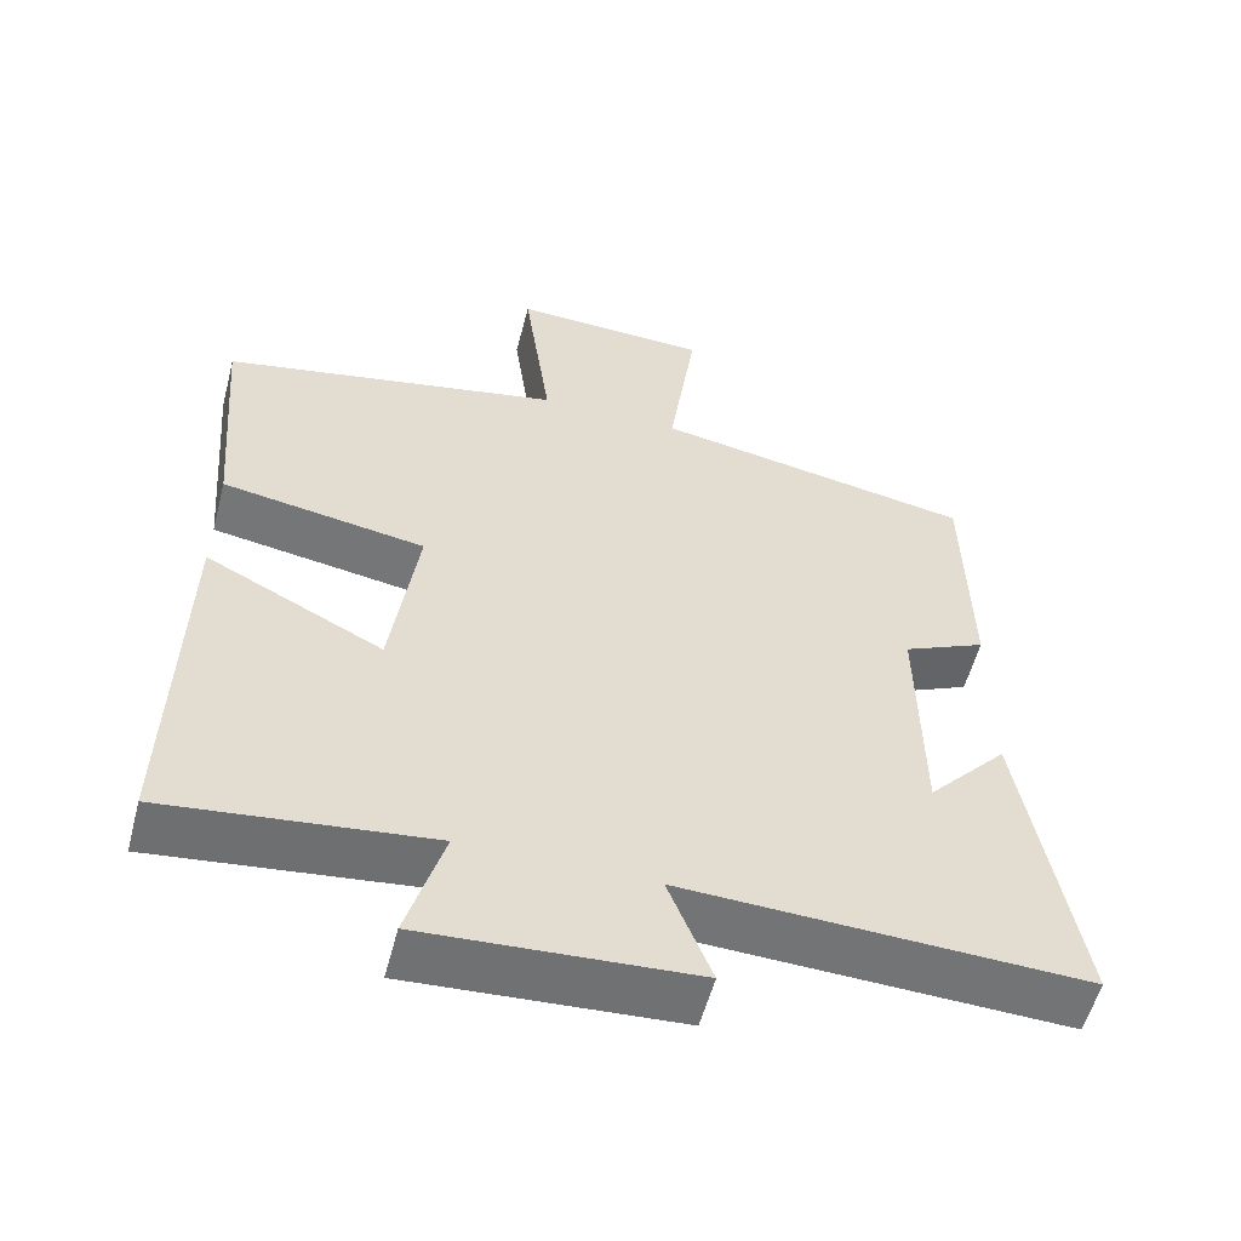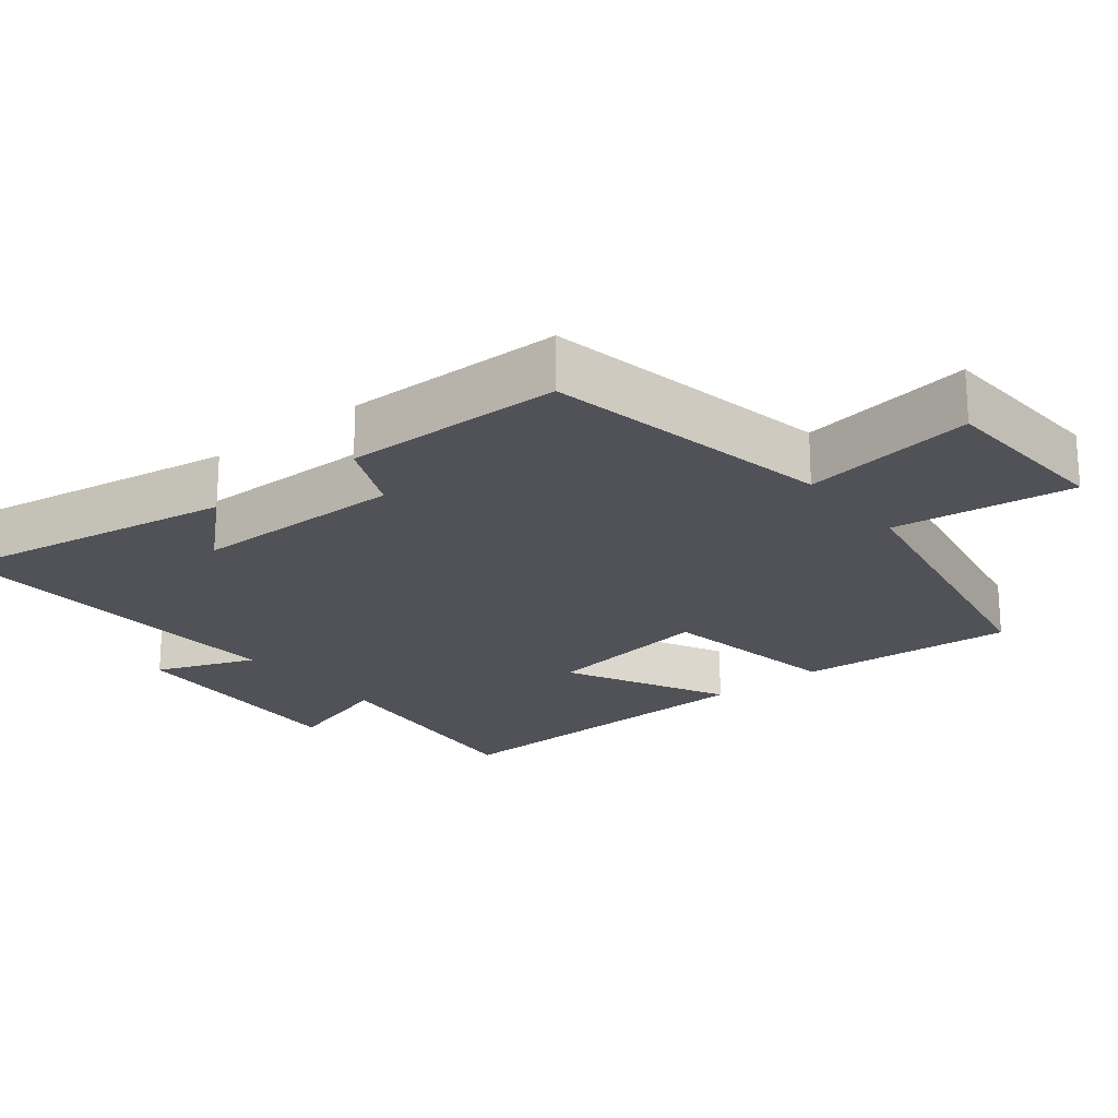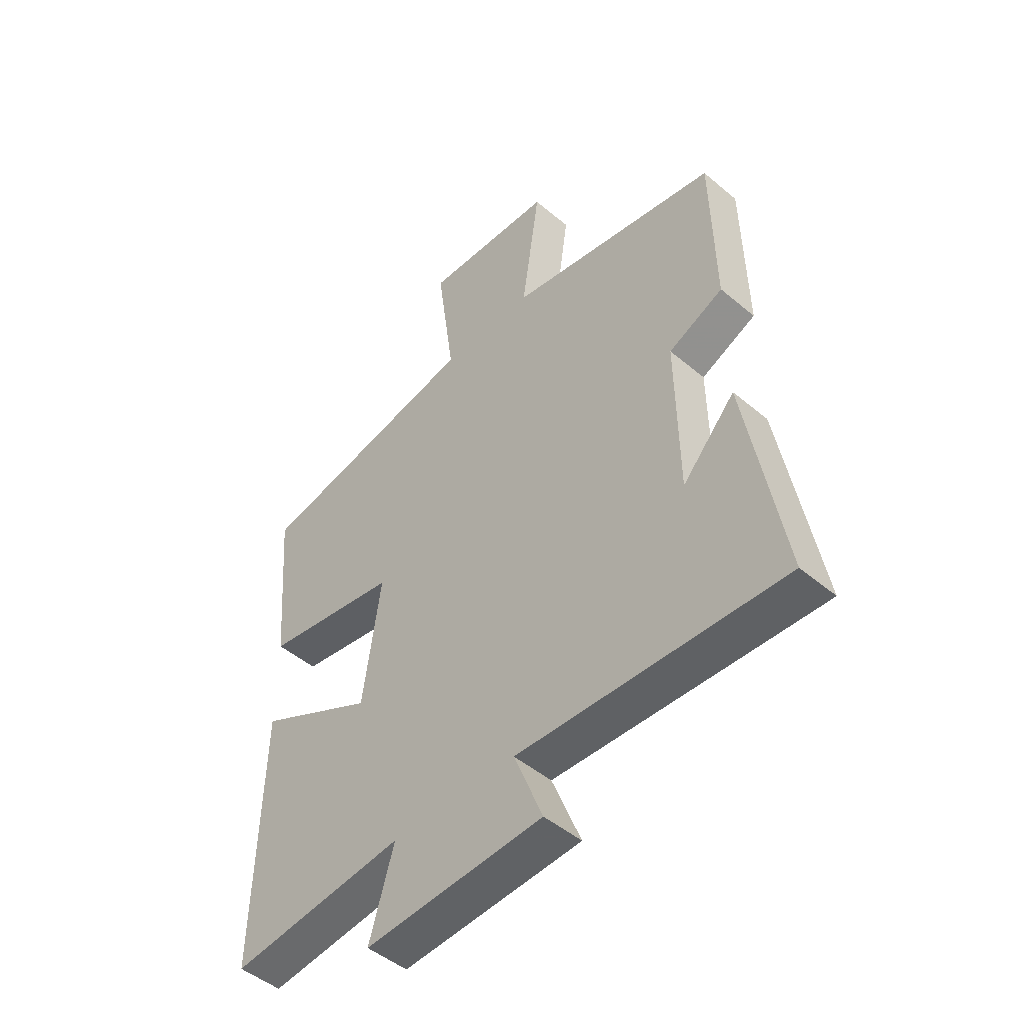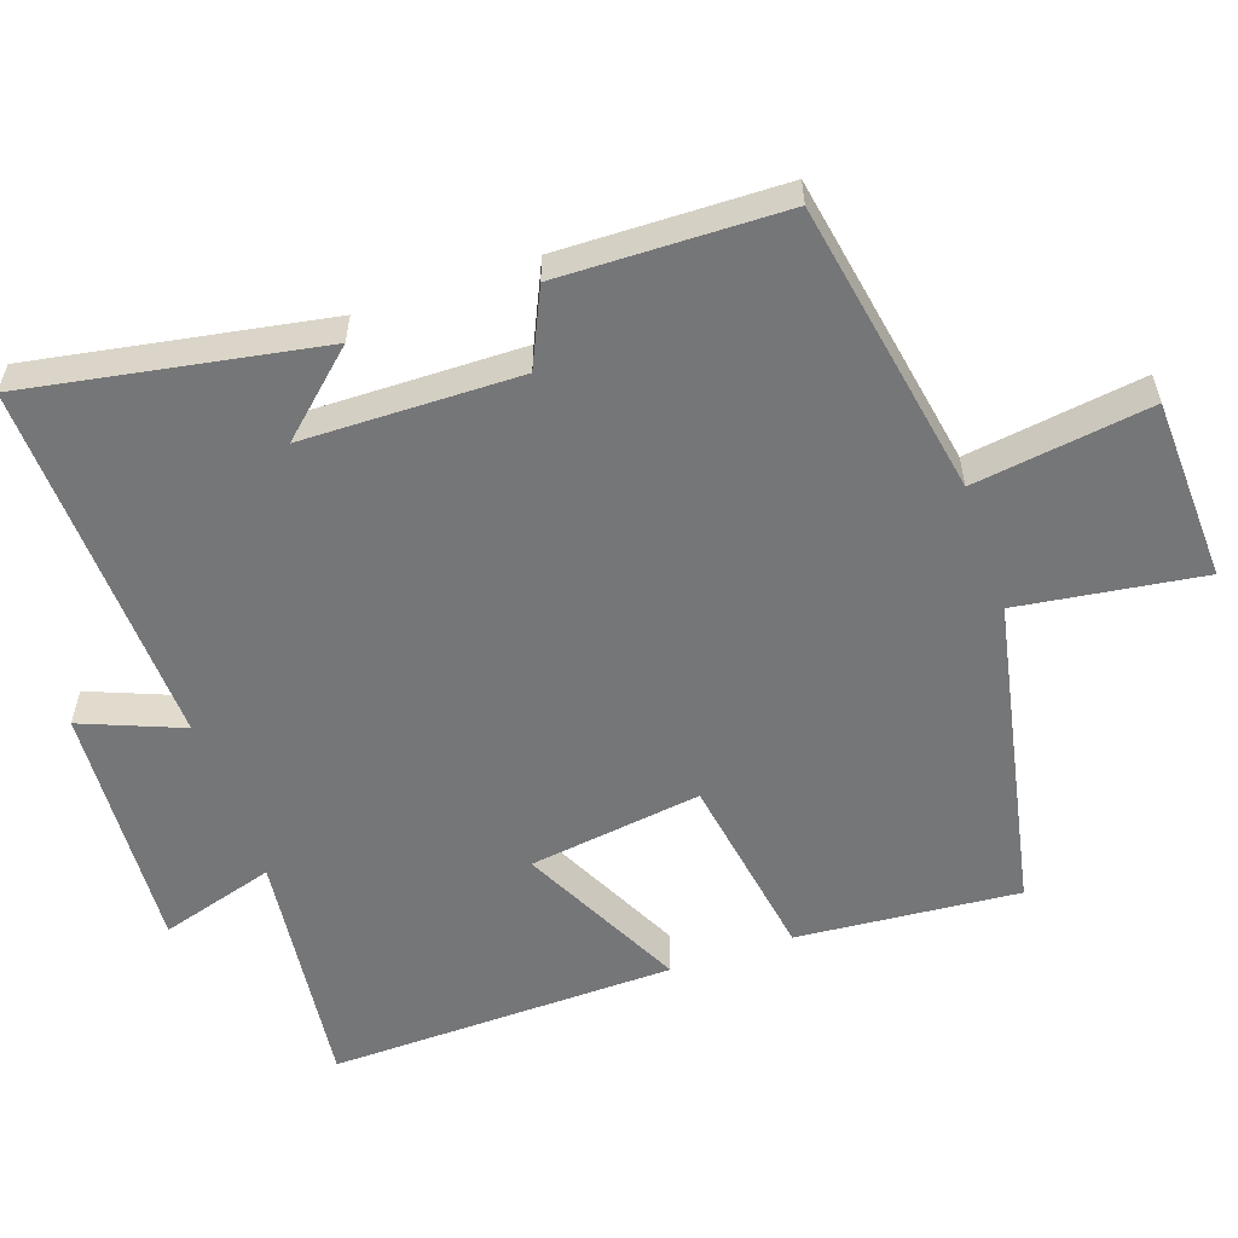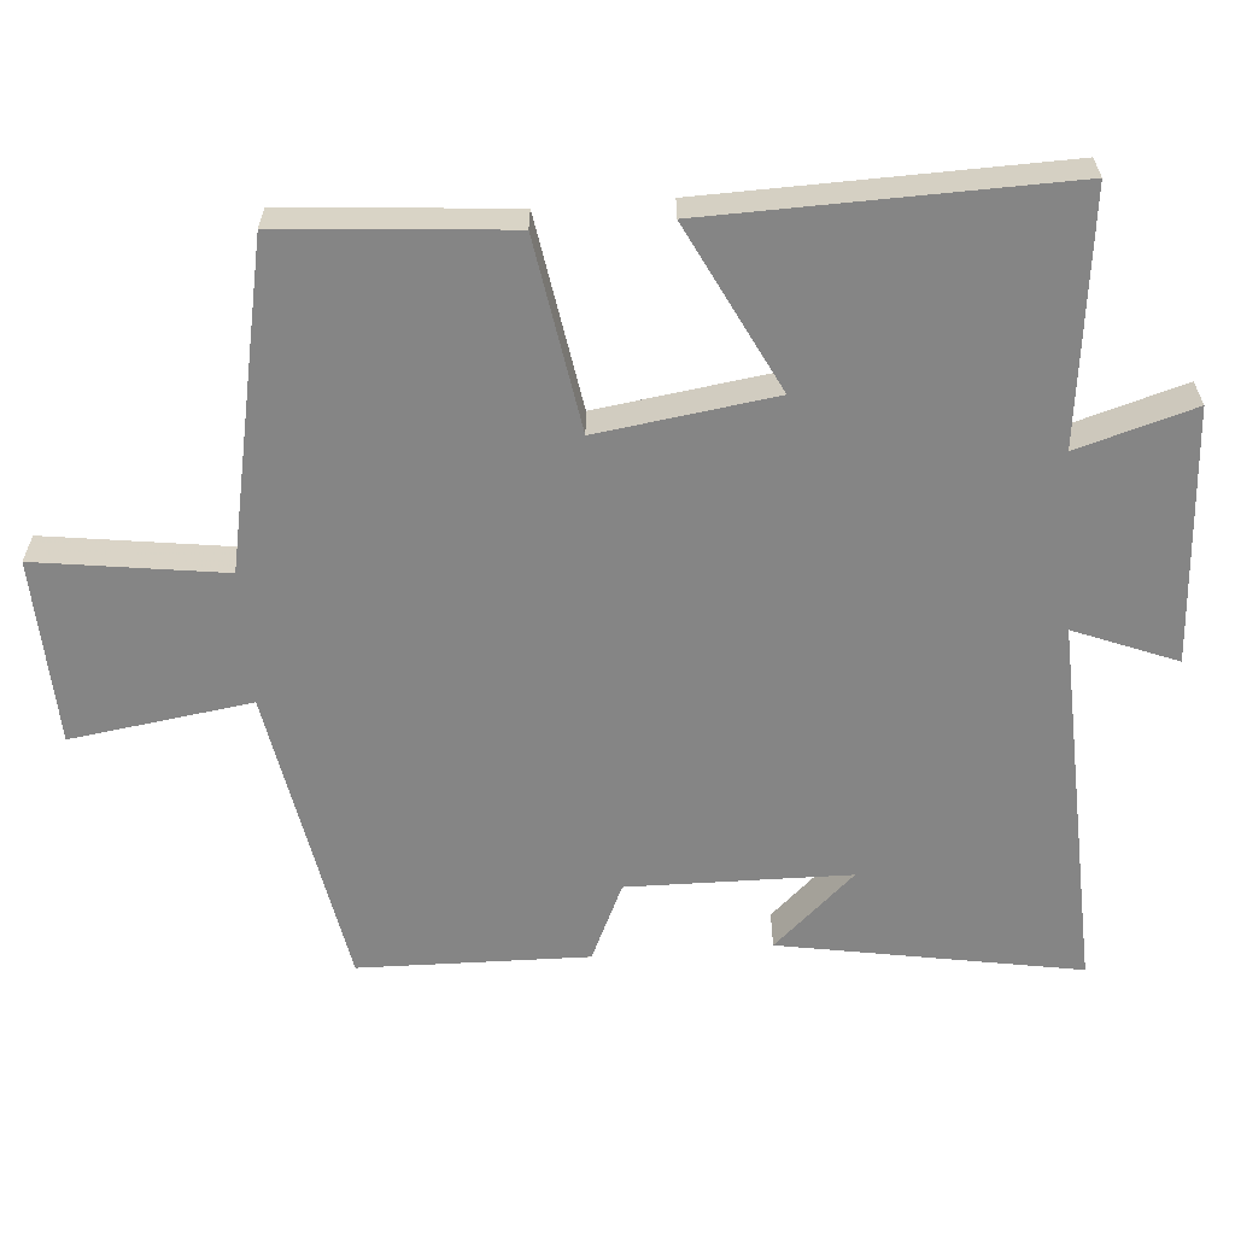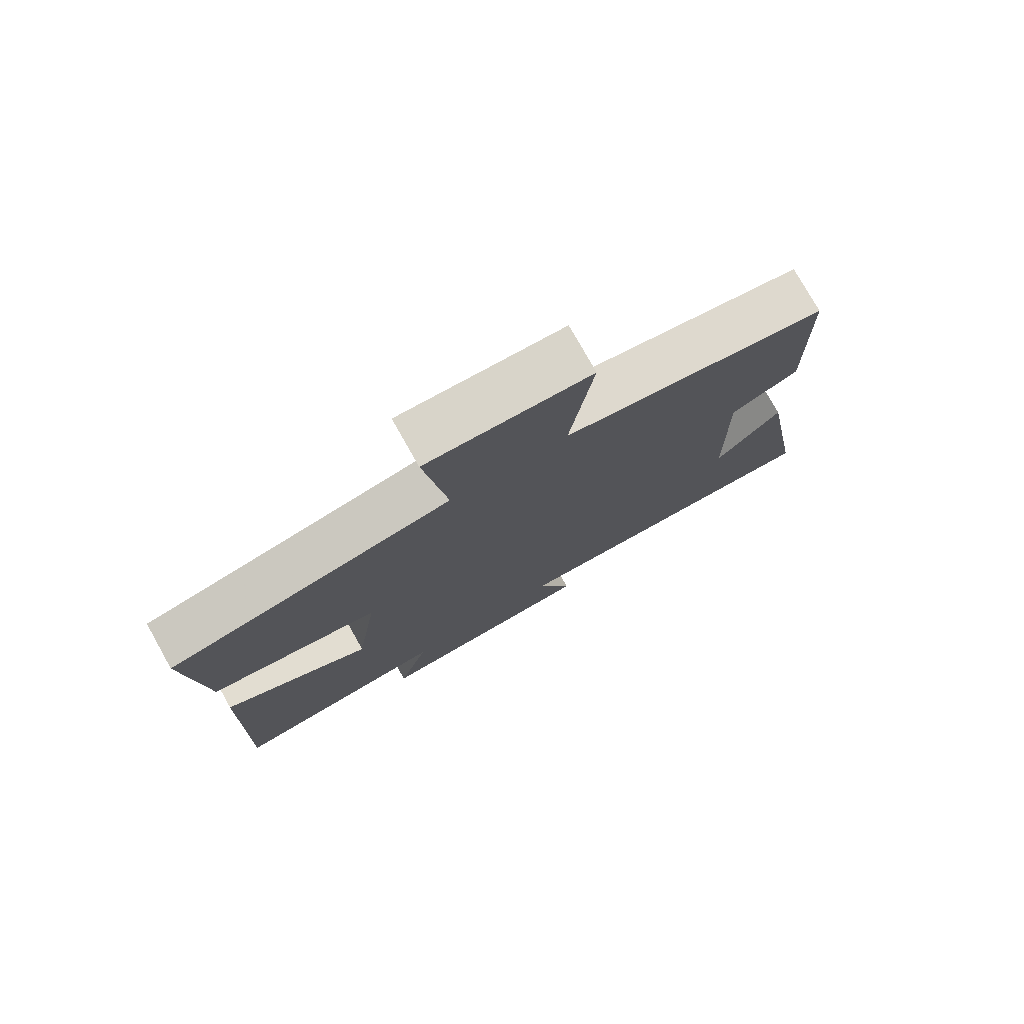
<metadata>
{"format":"obj","ext":"obj","renderer":"f3d","projection":"perspective","resolution":1024,"background":"white","views":[{"elev":-55.7,"azim":165.4,"up":"+Z"},{"elev":-21.6,"azim":-50.9,"up":"+Y"},{"elev":-47.9,"azim":-133.4,"up":"+Z"},{"elev":-56.8,"azim":-71.1,"up":"+Y"},{"elev":-61.7,"azim":94.4,"up":"+Y"},{"elev":77.2,"azim":150.6,"up":"+Z"}]}
</metadata>
<code>
v -0.57 0.07 -0.521
v -0.5 0.07 -0.118
v -0.399 0.07 -0.228
v -0.395 0.07 0.07
v -0.5 0.07 0.118
v -0.494 0.07 0.426
v -0.088 0.07 0.5
v -0.123 0.07 0.743
v 0.127 0.07 0.753
v 0.092 0.07 0.5
v 0.525 0.07 0.413
v 0.5 0.07 0.108
v 0.241 0.07 0.065
v 0.275 0.07 -0.173
v 0.5 0.07 -0.06
v 0.512 0.07 -0.538
v 0.177 0.07 -0.5
v 0.224 0.07 -0.658
v -0.118 0.07 -0.638
v -0.063 0.07 -0.5
v -0.57 0 -0.521
v -0.5 0 -0.118
v -0.399 0 -0.228
v -0.395 0 0.07
v -0.5 0 0.118
v -0.494 0 0.426
v -0.088 0 0.5
v -0.123 0 0.743
v 0.127 0 0.753
v 0.092 0 0.5
v 0.525 0 0.413
v 0.5 0 0.108
v 0.241 0 0.065
v 0.275 0 -0.173
v 0.5 0 -0.06
v 0.512 0 -0.538
v 0.177 0 -0.5
v 0.224 0 -0.658
v -0.118 0 -0.638
v -0.063 0 -0.5
f 17 18 19 20
f 14 15 16 17
f 13 14 17 20
f 10 11 12 13
f 10 13 20 1
f 7 8 9 10
f 6 7 10
f 5 6 10
f 4 5 10
f 3 4 10
f 1 2 3
f 1 3 10
f 40 39 38 37
f 37 36 35 34
f 40 37 34 33
f 33 32 31 30
f 21 40 33 30
f 30 29 28 27
f 30 27 26
f 30 26 25
f 30 25 24
f 30 24 23
f 23 22 21
f 30 23 21
f 1 21 22 2
f 2 22 23 3
f 3 23 24 4
f 4 24 25 5
f 5 25 26 6
f 6 26 27 7
f 7 27 28 8
f 8 28 29 9
f 9 29 30 10
f 10 30 31 11
f 11 31 32 12
f 12 32 33 13
f 13 33 34 14
f 14 34 35 15
f 15 35 36 16
f 16 36 37 17
f 17 37 38 18
f 18 38 39 19
f 19 39 40 20
f 20 40 21 1

</code>
